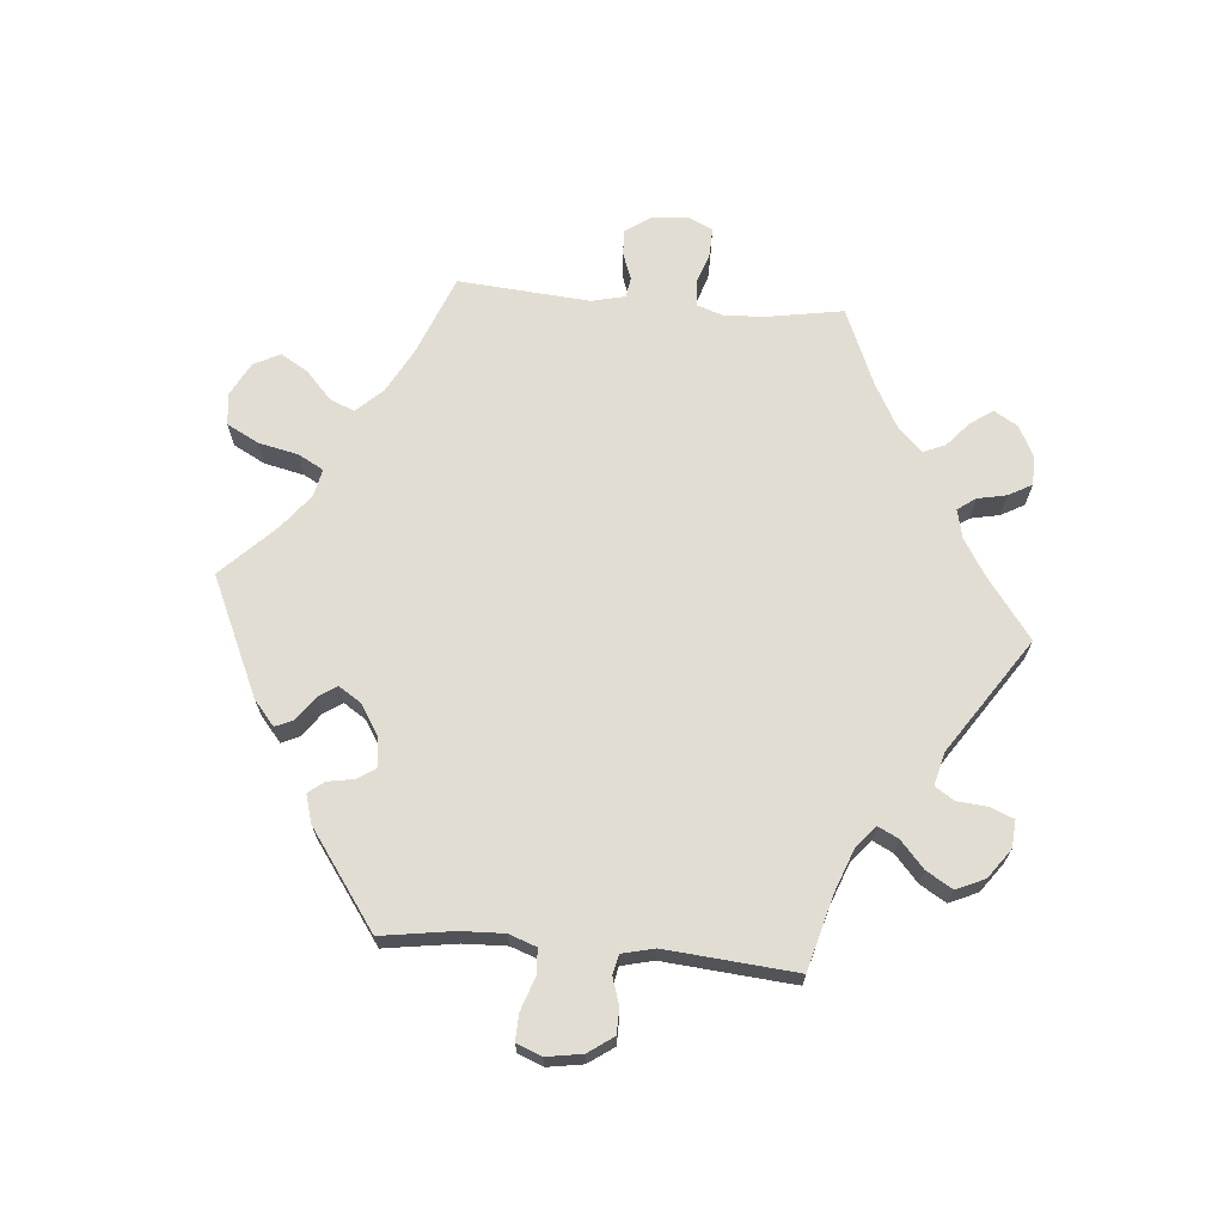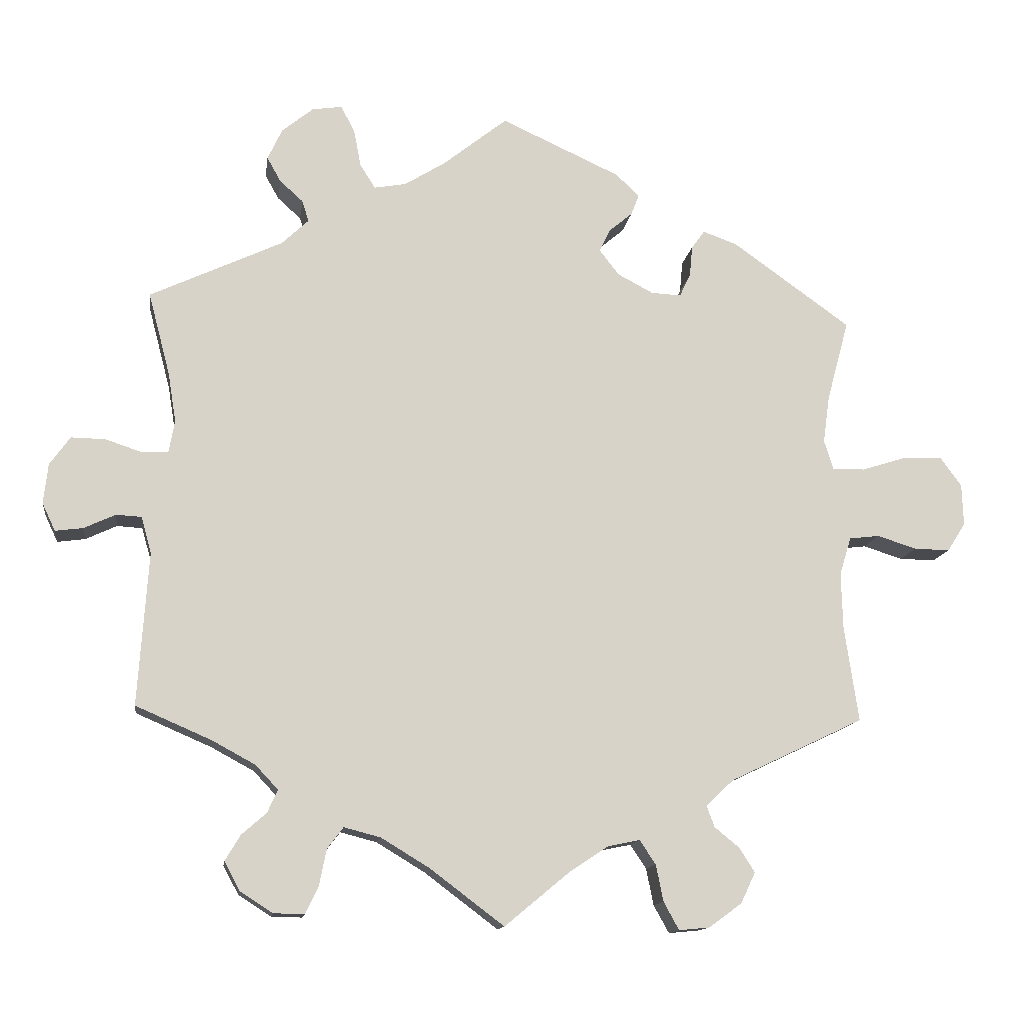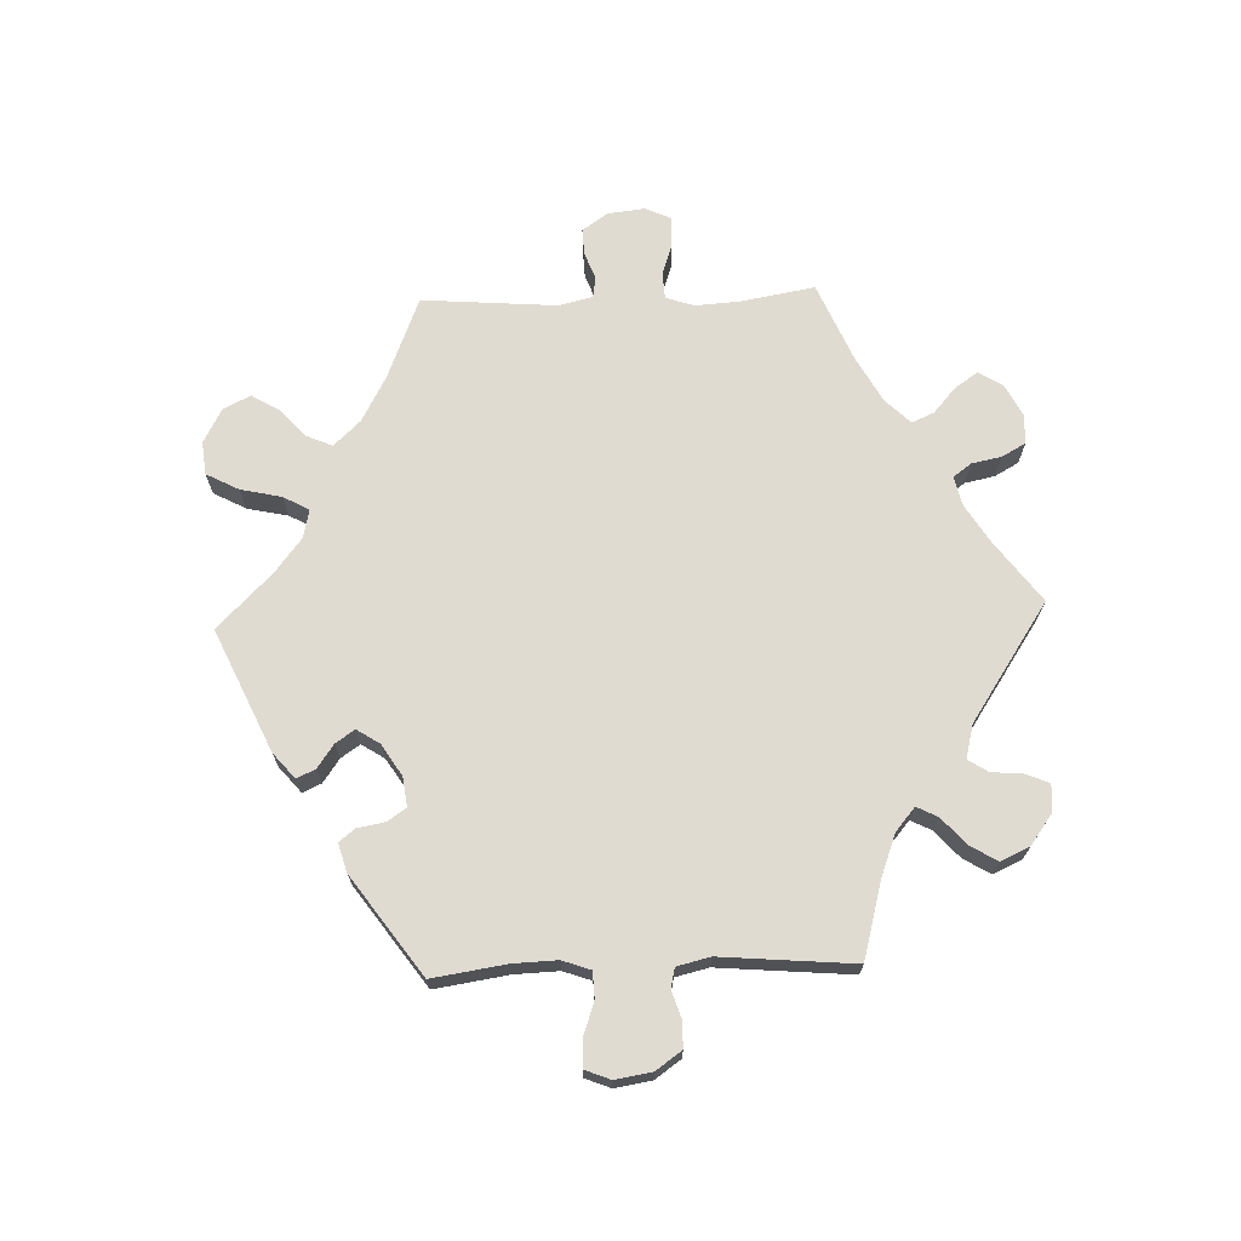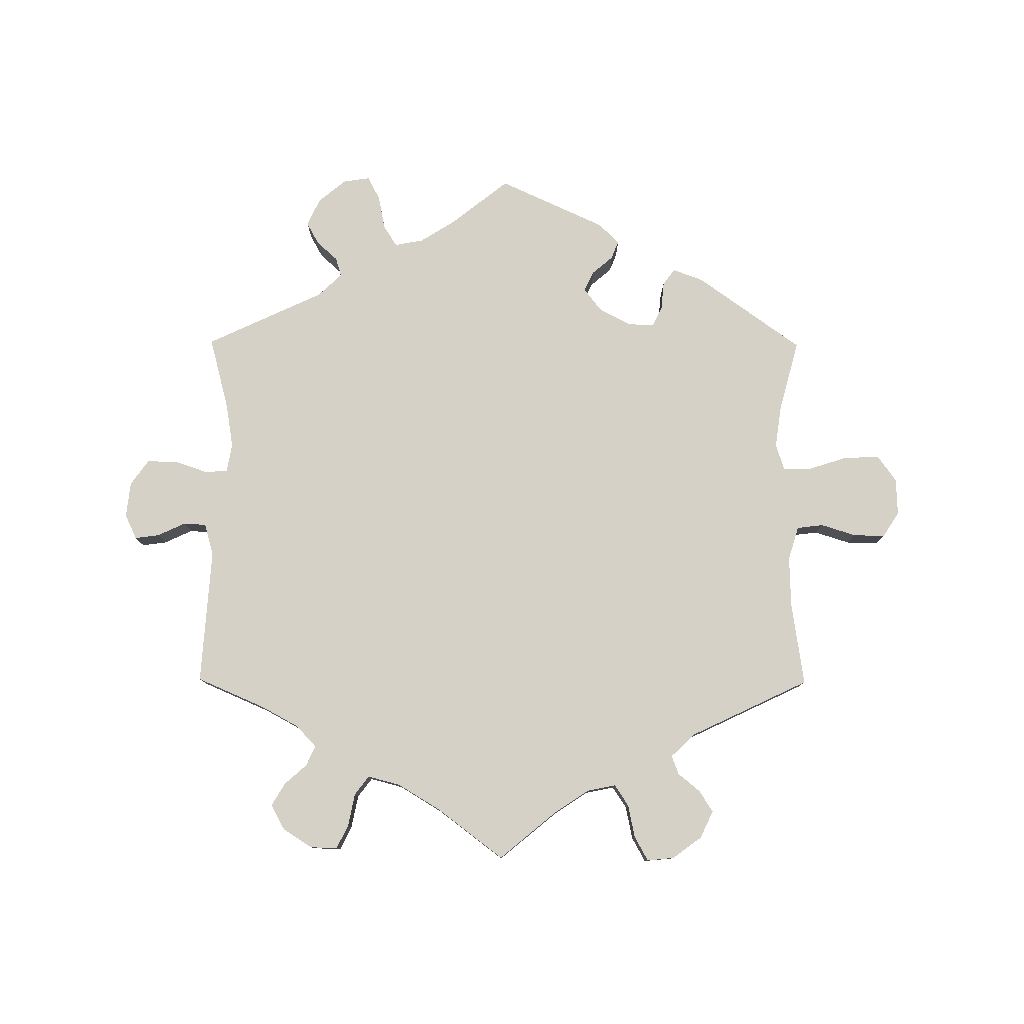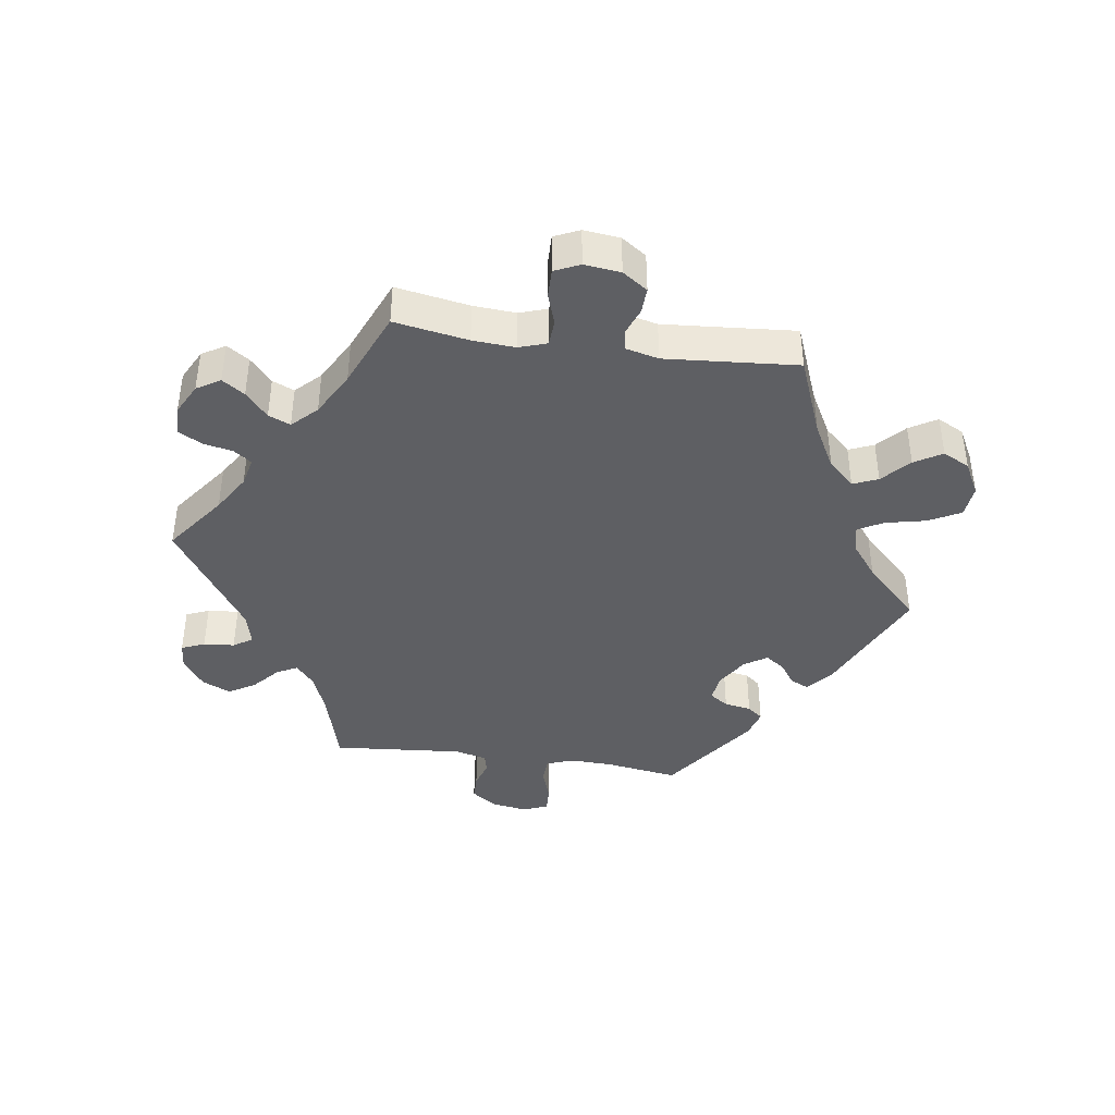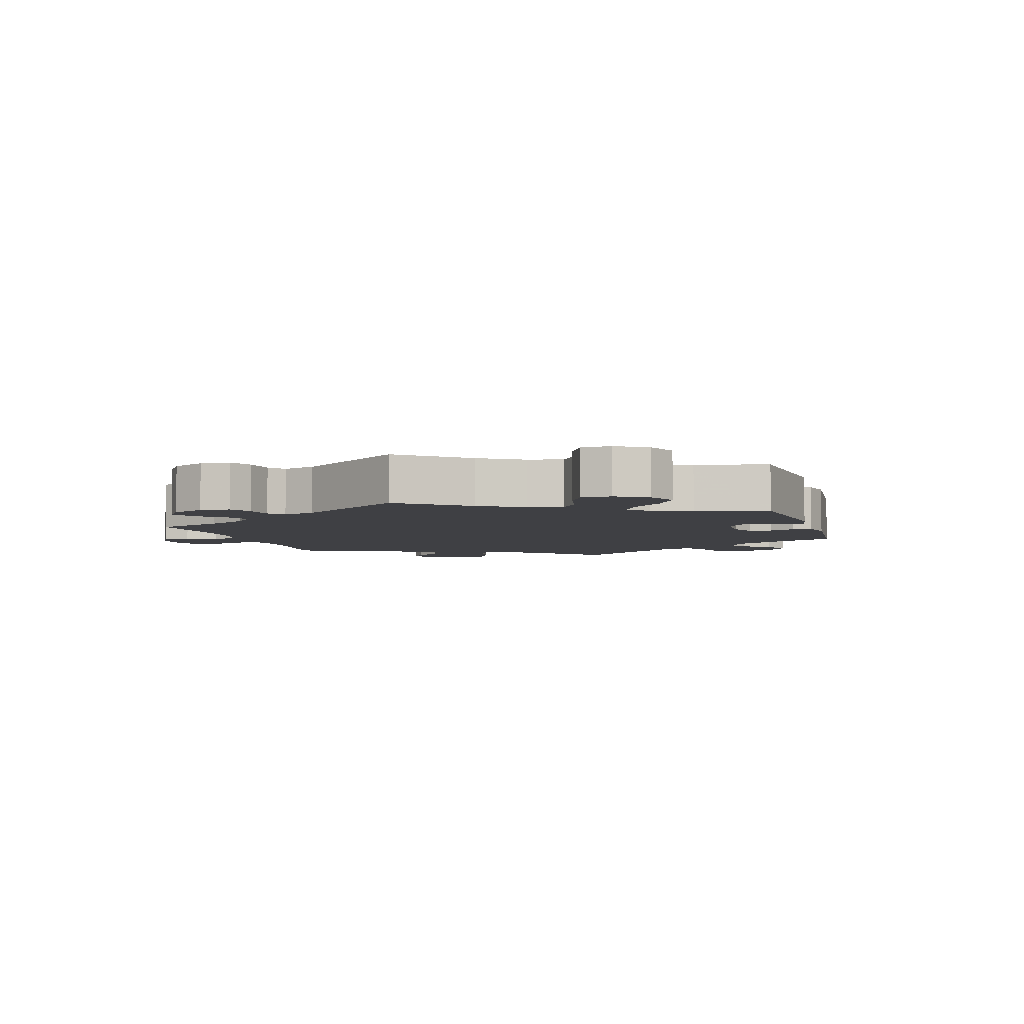
<metadata>
{"format":"obj","ext":"obj","renderer":"f3d","projection":"perspective","resolution":1024,"background":"white","views":[{"elev":68.2,"azim":35.0,"up":"+Y"},{"elev":-13.2,"azim":172.2,"up":"+Z"},{"elev":70.0,"azim":27.9,"up":"+Y"},{"elev":79.1,"azim":-179.7,"up":"+Y"},{"elev":-40.8,"azim":-158.3,"up":"+Y"},{"elev":-5.1,"azim":-102.8,"up":"+Y"}]}
</metadata>
<code>
v -0.482 0.07 -0.159
v -0.48 0.07 -0.081
v -0.496 0.07 -0.029
v -0.537 0.07 -0.024
v -0.591 0.07 -0.041
v -0.64 0.07 -0.042
v -0.665 0.07 -0.003
v -0.663 0.07 0.054
v -0.634 0.07 0.094
v -0.579 0.07 0.092
v -0.519 0.07 0.073
v -0.475 0.07 0.072
v -0.462 0.07 0.113
v -0.471 0.07 0.178
v -0.501 0.07 0.289
v -0.339 0.07 0.405
v -0.292 0.07 0.422
v -0.274 0.07 0.397
v -0.27 0.07 0.354
v -0.255 0.07 0.323
v -0.214 0.07 0.325
v -0.165 0.07 0.351
v -0.138 0.07 0.386
v -0.153 0.07 0.417
v -0.185 0.07 0.444
v -0.196 0.07 0.472
v -0.164 0.07 0.503
v 0 0.07 0.578
v 0.088 0.07 0.508
v 0.144 0.07 0.473
v 0.188 0.07 0.465
v 0.209 0.07 0.498
v 0.219 0.07 0.55
v 0.238 0.07 0.586
v 0.279 0.07 0.58
v 0.322 0.07 0.545
v 0.342 0.07 0.502
v 0.323 0.07 0.468
v 0.291 0.07 0.439
v 0.282 0.07 0.41
v 0.319 0.07 0.375
v 0.501 0.07 0.29
v 0.471 0.07 0.176
v 0.46 0.07 0.108
v 0.468 0.07 0.064
v 0.503 0.07 0.062
v 0.554 0.07 0.079
v 0.601 0.07 0.08
v 0.629 0.07 0.041
v 0.635 0.07 -0.014
v 0.617 0.07 -0.052
v 0.579 0.07 -0.047
v 0.536 0.07 -0.027
v 0.501 0.07 -0.029
v 0.487 0.07 -0.079
v 0.501 0.07 -0.289
v 0.397 0.07 -0.334
v 0.338 0.07 -0.366
v 0.307 0.07 -0.399
v 0.321 0.07 -0.43
v 0.355 0.07 -0.46
v 0.376 0.07 -0.495
v 0.355 0.07 -0.534
v 0.31 0.07 -0.563
v 0.268 0.07 -0.564
v 0.25 0.07 -0.527
v 0.24 0.07 -0.477
v 0.218 0.07 -0.448
v 0.168 0.07 -0.461
v 0.102 0.07 -0.501
v 0 0.07 -0.578
v -0.088 0.07 -0.505
v -0.142 0.07 -0.469
v -0.186 0.07 -0.46
v -0.208 0.07 -0.493
v -0.218 0.07 -0.543
v -0.239 0.07 -0.581
v -0.281 0.07 -0.577
v -0.326 0.07 -0.544
v -0.346 0.07 -0.502
v -0.325 0.07 -0.469
v -0.291 0.07 -0.441
v -0.28 0.07 -0.412
v -0.318 0.07 -0.376
v -0.501 0.07 -0.289
v -0.482 0 -0.159
v -0.48 0 -0.081
v -0.496 0 -0.029
v -0.537 0 -0.024
v -0.591 0 -0.041
v -0.64 0 -0.042
v -0.665 0 -0.003
v -0.663 0 0.054
v -0.634 0 0.094
v -0.579 0 0.092
v -0.519 0 0.073
v -0.475 0 0.072
v -0.462 0 0.113
v -0.471 0 0.178
v -0.501 0 0.289
v -0.339 0 0.405
v -0.292 0 0.422
v -0.274 0 0.397
v -0.27 0 0.354
v -0.255 0 0.323
v -0.214 0 0.325
v -0.165 0 0.351
v -0.138 0 0.386
v -0.153 0 0.417
v -0.185 0 0.444
v -0.196 0 0.472
v -0.164 0 0.503
v 0 0 0.578
v 0.088 0 0.508
v 0.144 0 0.473
v 0.188 0 0.465
v 0.209 0 0.498
v 0.219 0 0.55
v 0.238 0 0.586
v 0.279 0 0.58
v 0.322 0 0.545
v 0.342 0 0.502
v 0.323 0 0.468
v 0.291 0 0.439
v 0.282 0 0.41
v 0.319 0 0.375
v 0.501 0 0.29
v 0.471 0 0.176
v 0.46 0 0.108
v 0.468 0 0.064
v 0.503 0 0.062
v 0.554 0 0.079
v 0.601 0 0.08
v 0.629 0 0.041
v 0.635 0 -0.014
v 0.617 0 -0.052
v 0.579 0 -0.047
v 0.536 0 -0.027
v 0.501 0 -0.029
v 0.487 0 -0.079
v 0.501 0 -0.289
v 0.397 0 -0.334
v 0.338 0 -0.366
v 0.307 0 -0.399
v 0.321 0 -0.43
v 0.355 0 -0.46
v 0.376 0 -0.495
v 0.355 0 -0.534
v 0.31 0 -0.563
v 0.268 0 -0.564
v 0.25 0 -0.527
v 0.24 0 -0.477
v 0.218 0 -0.448
v 0.168 0 -0.461
v 0.102 0 -0.501
v 0 0 -0.578
v -0.088 0 -0.505
v -0.142 0 -0.469
v -0.186 0 -0.46
v -0.208 0 -0.493
v -0.218 0 -0.543
v -0.239 0 -0.581
v -0.281 0 -0.577
v -0.326 0 -0.544
v -0.346 0 -0.502
v -0.325 0 -0.469
v -0.291 0 -0.441
v -0.28 0 -0.412
v -0.318 0 -0.376
v -0.501 0 -0.289
f 84 85 1
f 83 84 1 2
f 79 80 81 82
f 79 82 83
f 78 79 83
f 75 76 77 78
f 74 75 78 83
f 73 74 83 2
f 70 71 72
f 69 70 72 73
f 68 69 73 2
f 64 65 66 67
f 64 67 68
f 63 64 68
f 60 61 62 63
f 59 60 63 68
f 58 59 68 2
f 55 56 57
f 54 55 57 58
f 50 51 52 53
f 50 53 54
f 49 50 54
f 46 47 48 49
f 45 46 49 54
f 41 42 43
f 40 41 43 44
f 36 37 38 39
f 36 39 40
f 35 36 40
f 32 33 34 35
f 31 32 35 40
f 30 31 40 44
f 26 27 28 29
f 24 25 26 29
f 23 24 29 30
f 22 23 30 44
f 16 17 18 19
f 14 15 16 19
f 13 14 19 20
f 12 13 20 21
f 8 9 10 11
f 8 11 12
f 7 8 12
f 4 5 6 7
f 3 4 7 12
f 45 54 58 2
f 21 22 44 45
f 12 21 45
f 2 3 12 45
f 86 170 169
f 87 86 169 168
f 167 166 165 164
f 168 167 164
f 168 164 163
f 163 162 161 160
f 168 163 160 159
f 87 168 159 158
f 157 156 155
f 158 157 155 154
f 87 158 154 153
f 152 151 150 149
f 153 152 149
f 153 149 148
f 148 147 146 145
f 153 148 145 144
f 87 153 144 143
f 142 141 140
f 143 142 140 139
f 138 137 136 135
f 139 138 135
f 139 135 134
f 134 133 132 131
f 139 134 131 130
f 128 127 126
f 129 128 126 125
f 124 123 122 121
f 125 124 121
f 125 121 120
f 120 119 118 117
f 125 120 117 116
f 129 125 116 115
f 114 113 112 111
f 114 111 110 109
f 115 114 109 108
f 129 115 108 107
f 104 103 102 101
f 104 101 100 99
f 105 104 99 98
f 106 105 98 97
f 96 95 94 93
f 97 96 93
f 97 93 92
f 92 91 90 89
f 97 92 89 88
f 87 143 139 130
f 130 129 107 106
f 130 106 97
f 130 97 88 87
f 1 86 87 2
f 2 87 88 3
f 3 88 89 4
f 4 89 90 5
f 5 90 91 6
f 6 91 92 7
f 7 92 93 8
f 8 93 94 9
f 9 94 95 10
f 10 95 96 11
f 11 96 97 12
f 12 97 98 13
f 13 98 99 14
f 14 99 100 15
f 15 100 101 16
f 16 101 102 17
f 17 102 103 18
f 18 103 104 19
f 19 104 105 20
f 20 105 106 21
f 21 106 107 22
f 22 107 108 23
f 23 108 109 24
f 24 109 110 25
f 25 110 111 26
f 26 111 112 27
f 27 112 113 28
f 28 113 114 29
f 29 114 115 30
f 30 115 116 31
f 31 116 117 32
f 32 117 118 33
f 33 118 119 34
f 34 119 120 35
f 35 120 121 36
f 36 121 122 37
f 37 122 123 38
f 38 123 124 39
f 39 124 125 40
f 40 125 126 41
f 41 126 127 42
f 42 127 128 43
f 43 128 129 44
f 44 129 130 45
f 45 130 131 46
f 46 131 132 47
f 47 132 133 48
f 48 133 134 49
f 49 134 135 50
f 50 135 136 51
f 51 136 137 52
f 52 137 138 53
f 53 138 139 54
f 54 139 140 55
f 55 140 141 56
f 56 141 142 57
f 57 142 143 58
f 58 143 144 59
f 59 144 145 60
f 60 145 146 61
f 61 146 147 62
f 62 147 148 63
f 63 148 149 64
f 64 149 150 65
f 65 150 151 66
f 66 151 152 67
f 67 152 153 68
f 68 153 154 69
f 69 154 155 70
f 70 155 156 71
f 71 156 157 72
f 72 157 158 73
f 73 158 159 74
f 74 159 160 75
f 75 160 161 76
f 76 161 162 77
f 77 162 163 78
f 78 163 164 79
f 79 164 165 80
f 80 165 166 81
f 81 166 167 82
f 82 167 168 83
f 83 168 169 84
f 84 169 170 85
f 85 170 86 1

</code>
